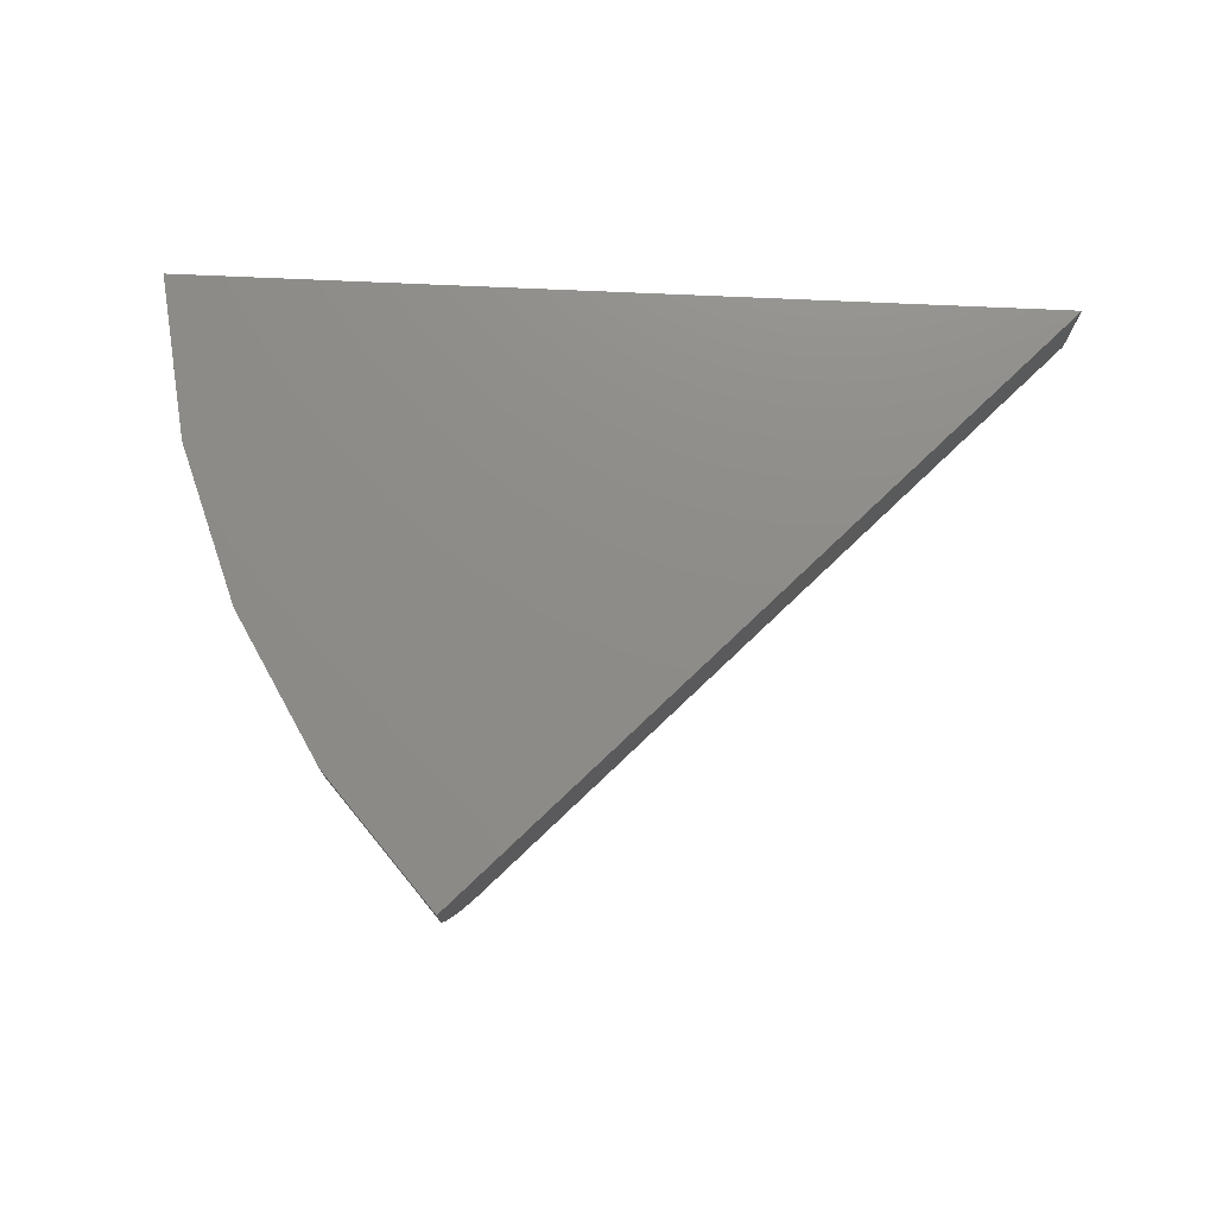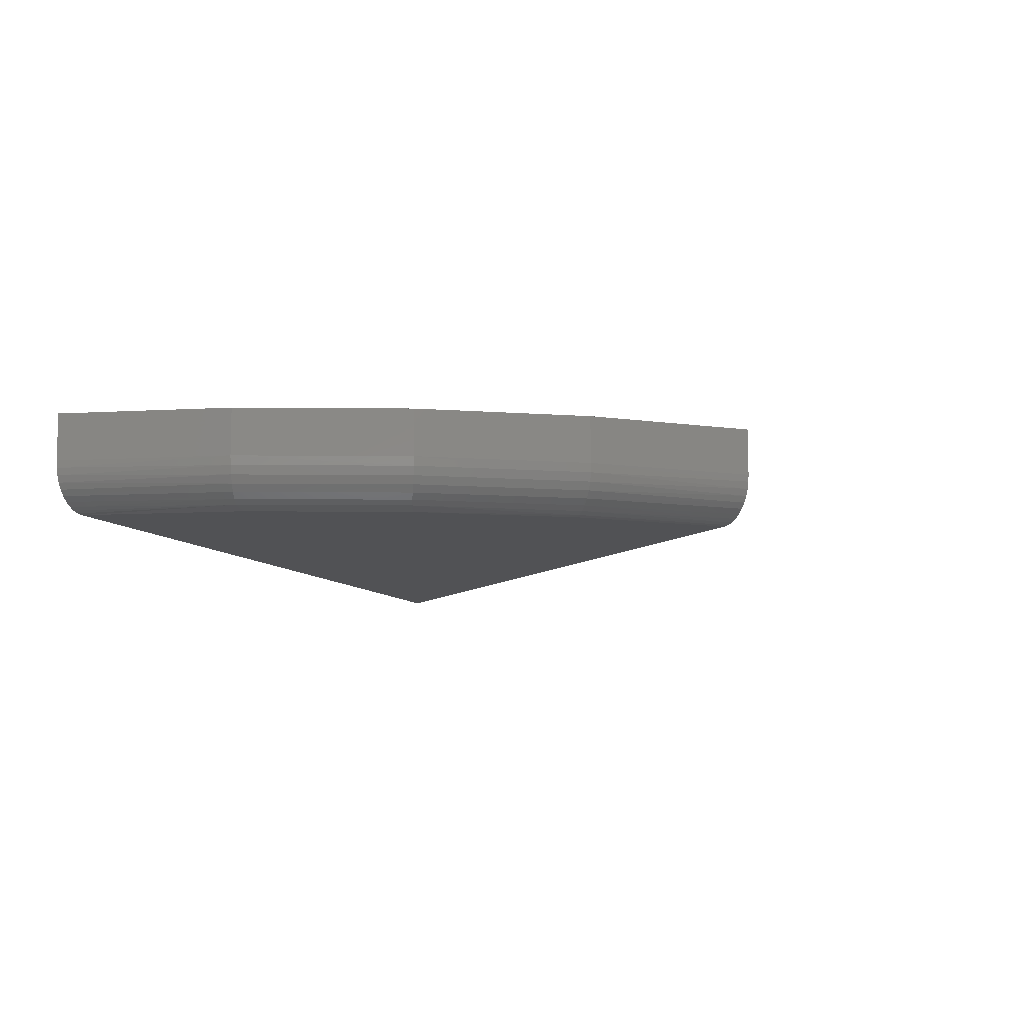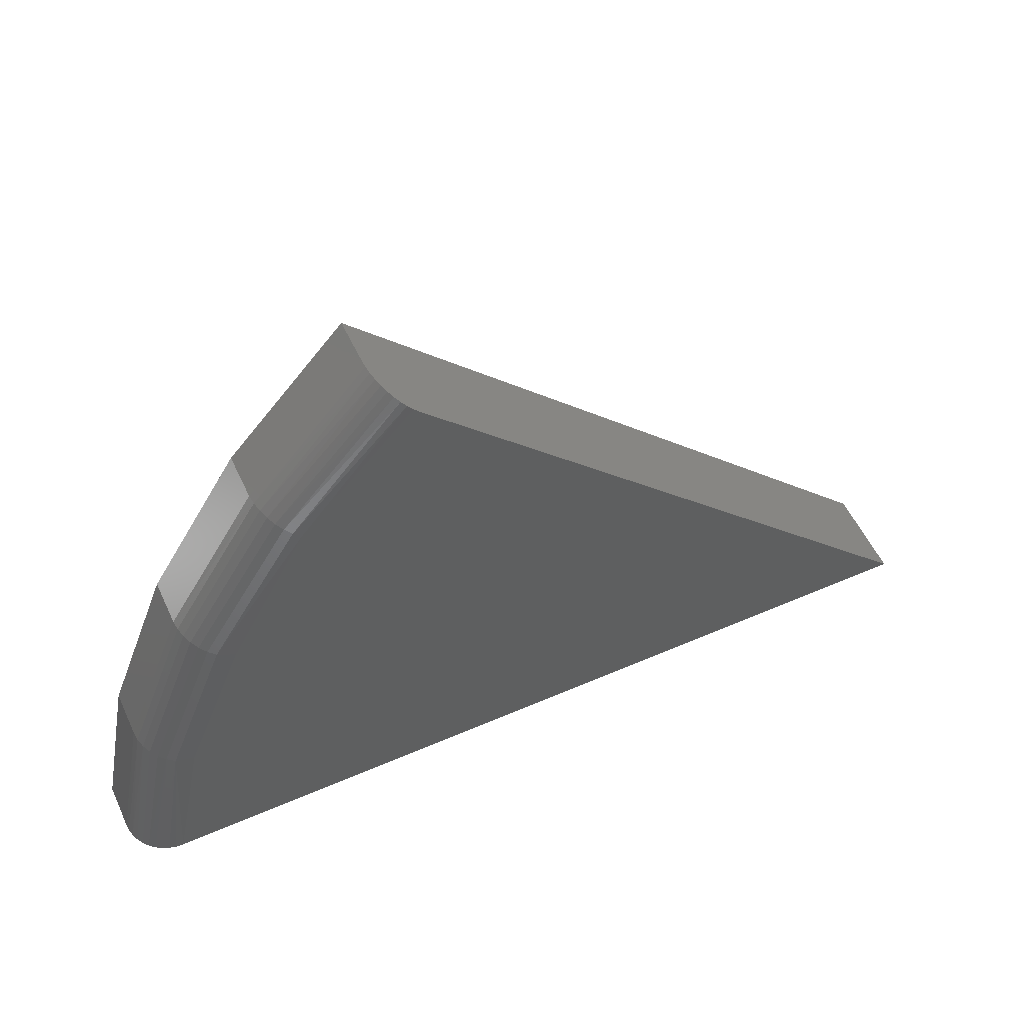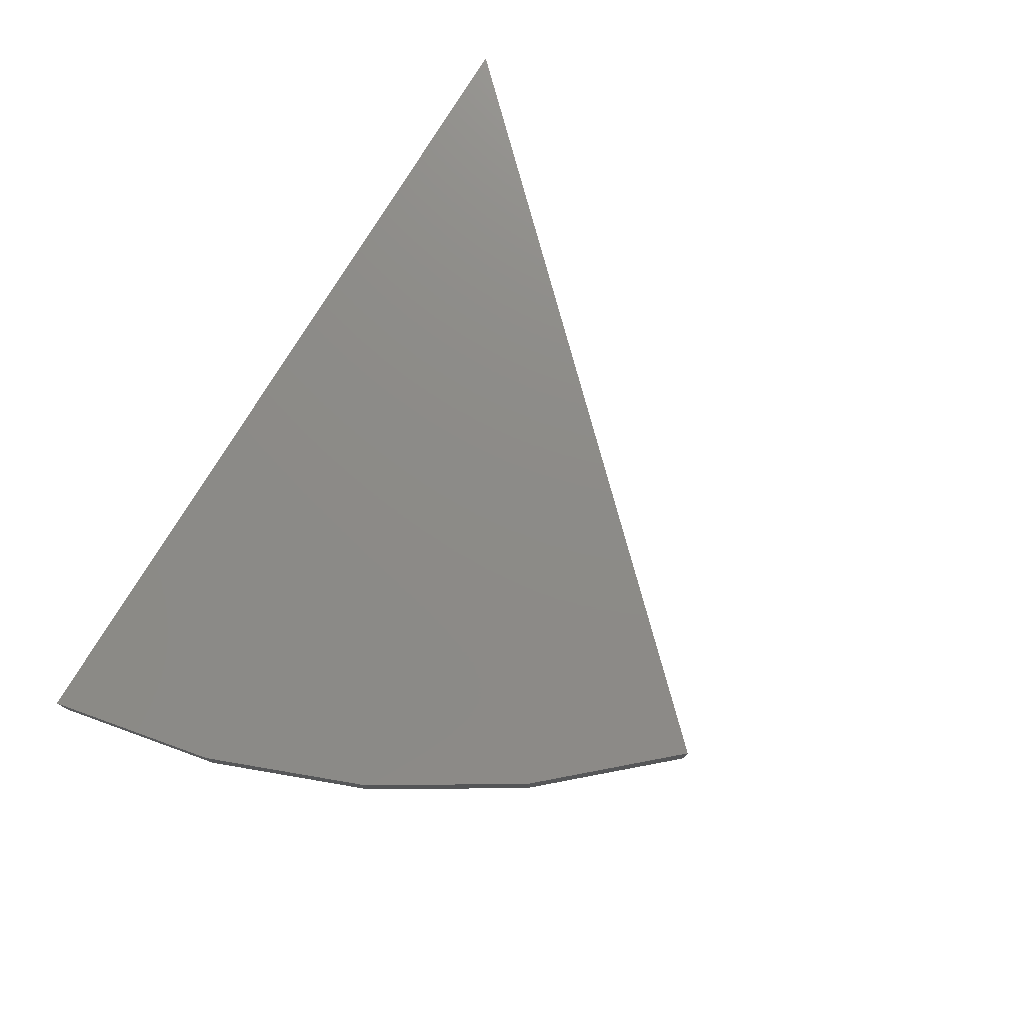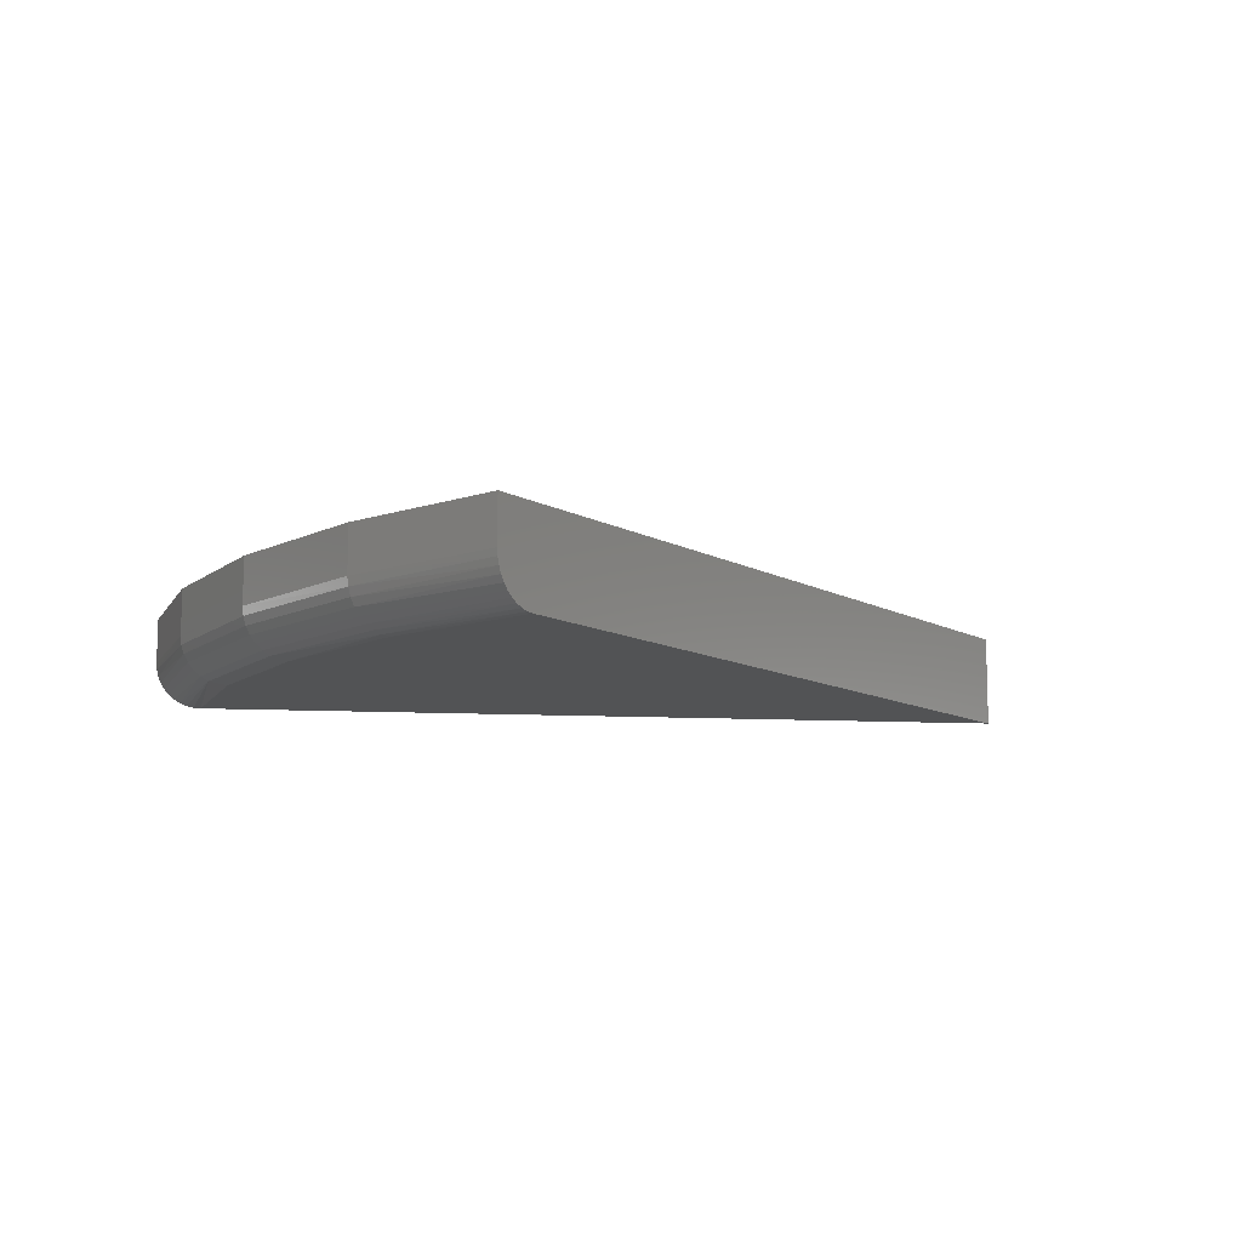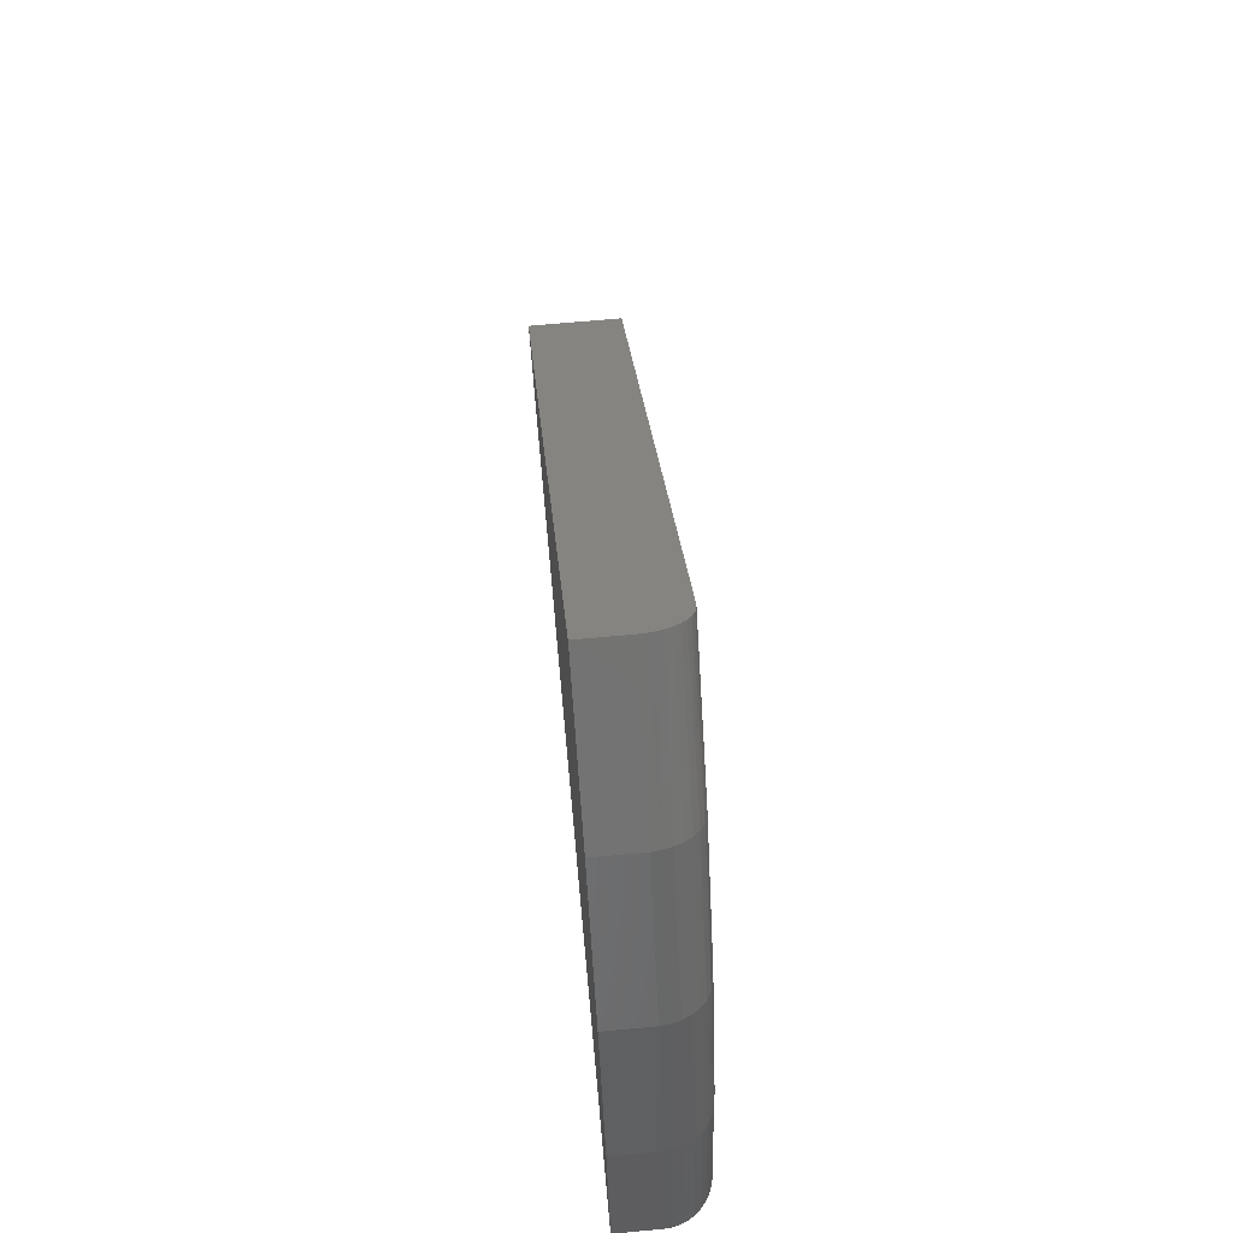
<metadata>
{"format":"stl","ext":"stl","renderer":"f3d","projection":"perspective","resolution":1024,"background":"white","views":[{"elev":74.9,"azim":-177.5,"up":"+Z"},{"elev":-9.1,"azim":110.1,"up":"+Z"},{"elev":54.6,"azim":155.3,"up":"+Y"},{"elev":76.1,"azim":121.1,"up":"+Z"},{"elev":-10.5,"azim":172.2,"up":"+Z"},{"elev":67.4,"azim":84.7,"up":"+Y"}]}
</metadata>
<code>
# stl→obj: 54 verts, 104 faces
v 0.07105 0.07895 0
v 0.4441 0.4669 0
v 0.5181 0.3845 0
v 0.5765 0.2904 0
v 0.6174 0.1875 0
v 0.6396 0.07895 0
v 0.4658 0.4895 0.03125
v 0.4648 0.4884 0.02177
v 0.4658 0.4895 0.0625
v 0.4655 0.4892 0.02657
v 0.4475 0.4705 0.0003863
v 0.07105 0.07895 0.0625
v 0.4617 0.4852 0.01299
v 0.4595 0.4829 0.009233
v 0.4569 0.4802 0.006019
v 0.454 0.4772 0.003434
v 0.4508 0.4739 0.001541
v 0.4635 0.4871 0.01721
v 0.5439 0.4023 0.03125
v 0.5439 0.4023 0.0625
v 0.6053 0.3027 0.03125
v 0.6053 0.3027 0.0625
v 0.6482 0.1937 0.03125
v 0.6482 0.1937 0.0625
v 0.6711 0.07895 0.03125
v 0.6711 0.07895 0.0625
v 0.6677 0.07895 0.01722
v 0.6707 0.07895 0.02659
v 0.6696 0.07895 0.02179
v 0.6445 0.07895 0.0003864
v 0.6494 0.07895 0.001541
v 0.6539 0.07895 0.003435
v 0.6582 0.07895 0.006022
v 0.6619 0.07895 0.009238
v 0.6651 0.07895 0.013
v 0.6296 0.1884 0.002379
v 0.5235 0.3875 0.0006005
v 0.588 0.2942 0.002379
v 0.5432 0.4022 0.02515
v 0.5418 0.4012 0.01929
v 0.5395 0.3994 0.01389
v 0.5364 0.3971 0.009153
v 0.5326 0.3943 0.005267
v 0.5282 0.391 0.002379
v 0.6476 0.1937 0.02515
v 0.6459 0.1932 0.01929
v 0.6431 0.1924 0.01389
v 0.6348 0.1899 0.005267
v 0.6394 0.1913 0.009153
v 0.6047 0.3026 0.02515
v 0.6031 0.3018 0.01929
v 0.6005 0.3005 0.01389
v 0.597 0.2988 0.009153
v 0.5928 0.2967 0.005267
f 1 2 3
f 1 3 4
f 1 4 5
f 1 5 6
f 7 8 9
f 7 10 8
f 9 11 2
f 9 2 1
f 9 1 12
f 13 14 15
f 13 15 16
f 13 16 17
f 11 9 8
f 11 8 18
f 11 18 13
f 11 13 17
f 7 9 19
f 19 9 20
f 19 20 21
f 21 20 22
f 21 22 23
f 23 22 24
f 23 24 25
f 25 24 26
f 25 27 28
f 27 29 28
f 26 12 1
f 26 1 6
f 26 6 30
f 26 30 31
f 26 31 32
f 26 32 33
f 26 33 34
f 26 34 35
f 26 35 27
f 26 27 25
f 6 36 30
f 6 5 36
f 4 37 38
f 4 38 5
f 7 19 10
f 19 39 10
f 8 10 39
f 39 40 8
f 8 40 18
f 18 40 41
f 18 41 13
f 13 41 42
f 16 15 43
f 43 44 16
f 16 44 17
f 17 44 37
f 17 37 11
f 11 37 3
f 2 11 3
f 25 28 23
f 23 28 45
f 45 28 29
f 45 29 46
f 29 27 46
f 47 46 27
f 27 35 47
f 47 35 34
f 48 33 32
f 48 32 36
f 32 31 36
f 36 31 30
f 37 4 3
f 43 15 42
f 42 15 14
f 42 14 13
f 33 48 34
f 34 48 49
f 34 49 47
f 21 23 50
f 50 23 45
f 50 45 51
f 51 45 46
f 51 46 52
f 52 46 47
f 52 47 53
f 53 47 49
f 53 49 54
f 54 49 48
f 54 48 38
f 38 48 36
f 38 36 5
f 19 21 39
f 39 21 50
f 39 50 40
f 40 50 51
f 40 51 41
f 41 51 52
f 41 52 42
f 42 52 53
f 42 53 43
f 43 53 54
f 43 54 44
f 44 54 38
f 44 38 37
f 12 26 24
f 12 24 22
f 12 22 20
f 12 20 9

</code>
